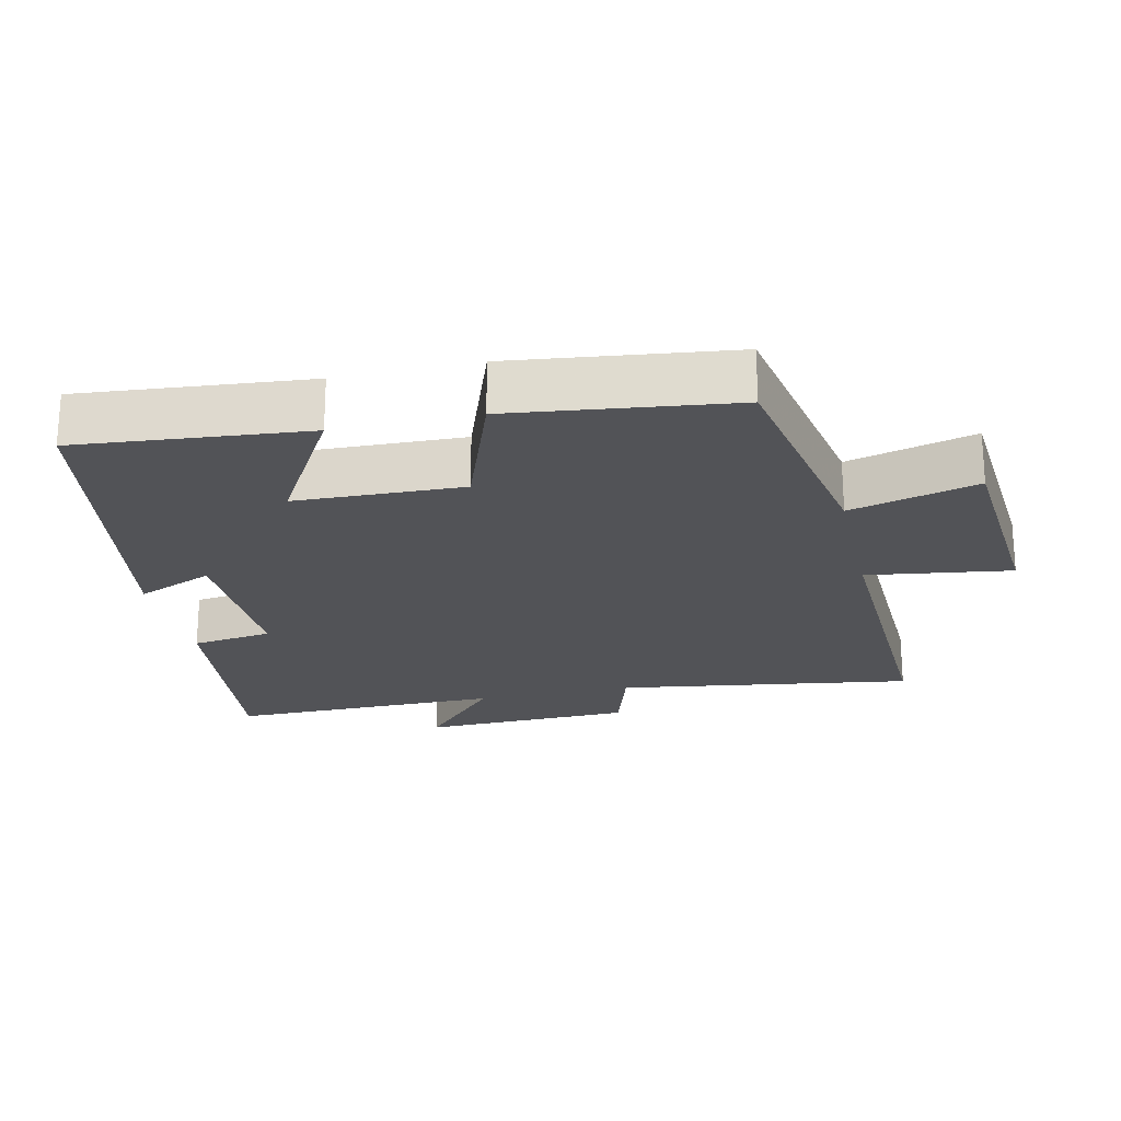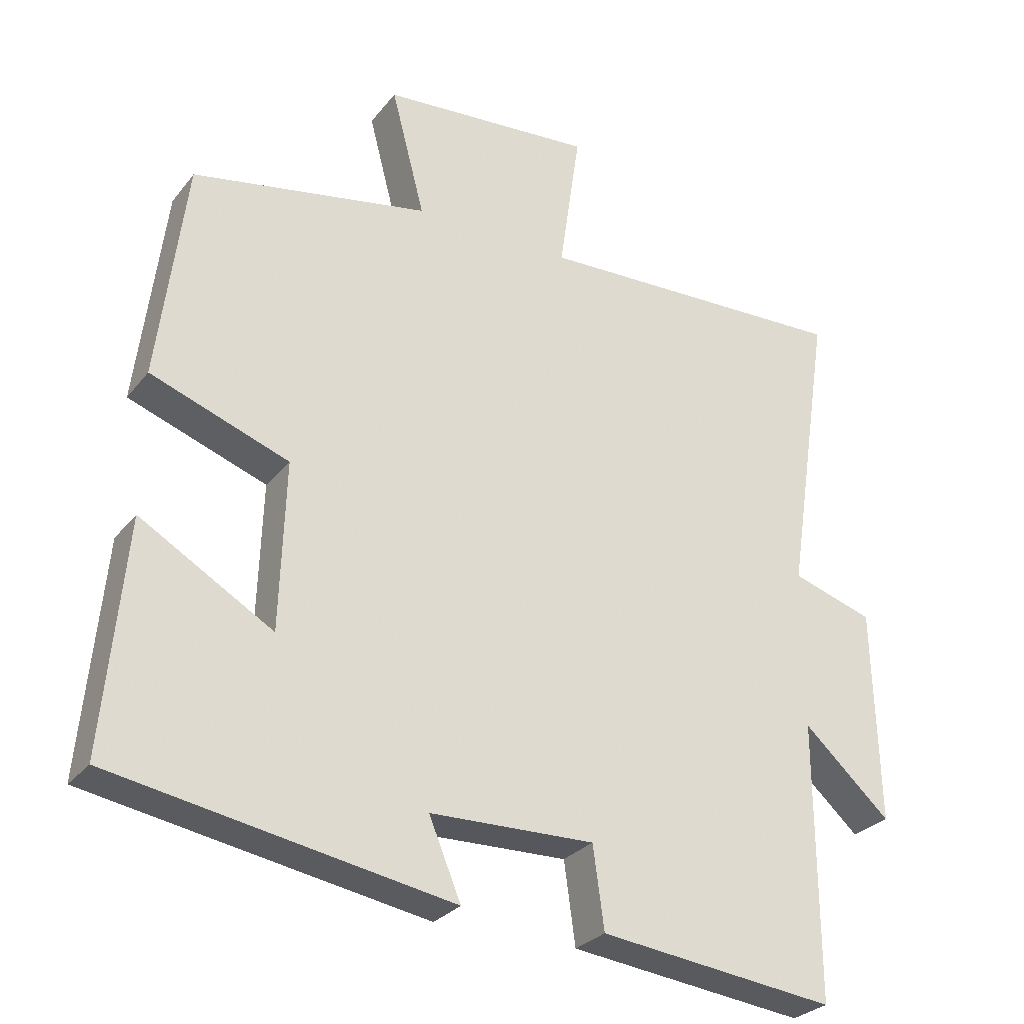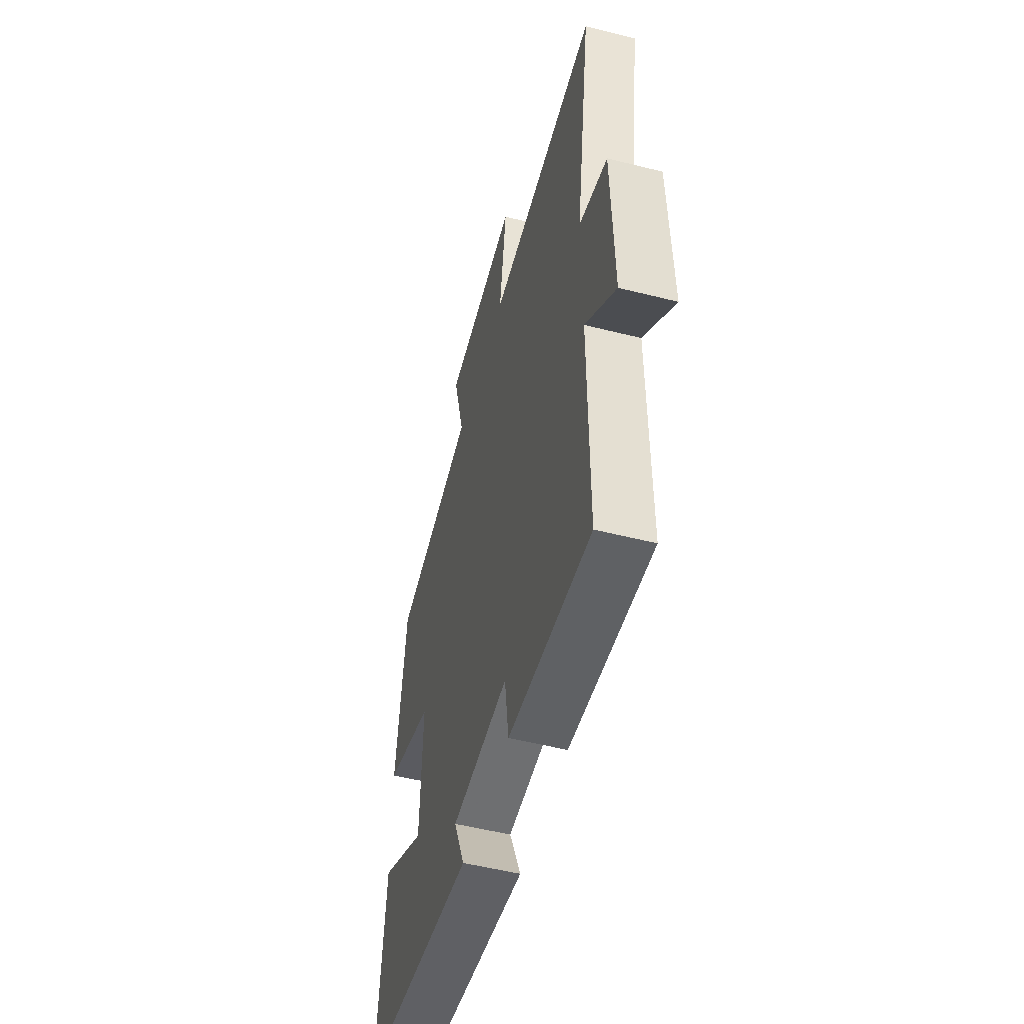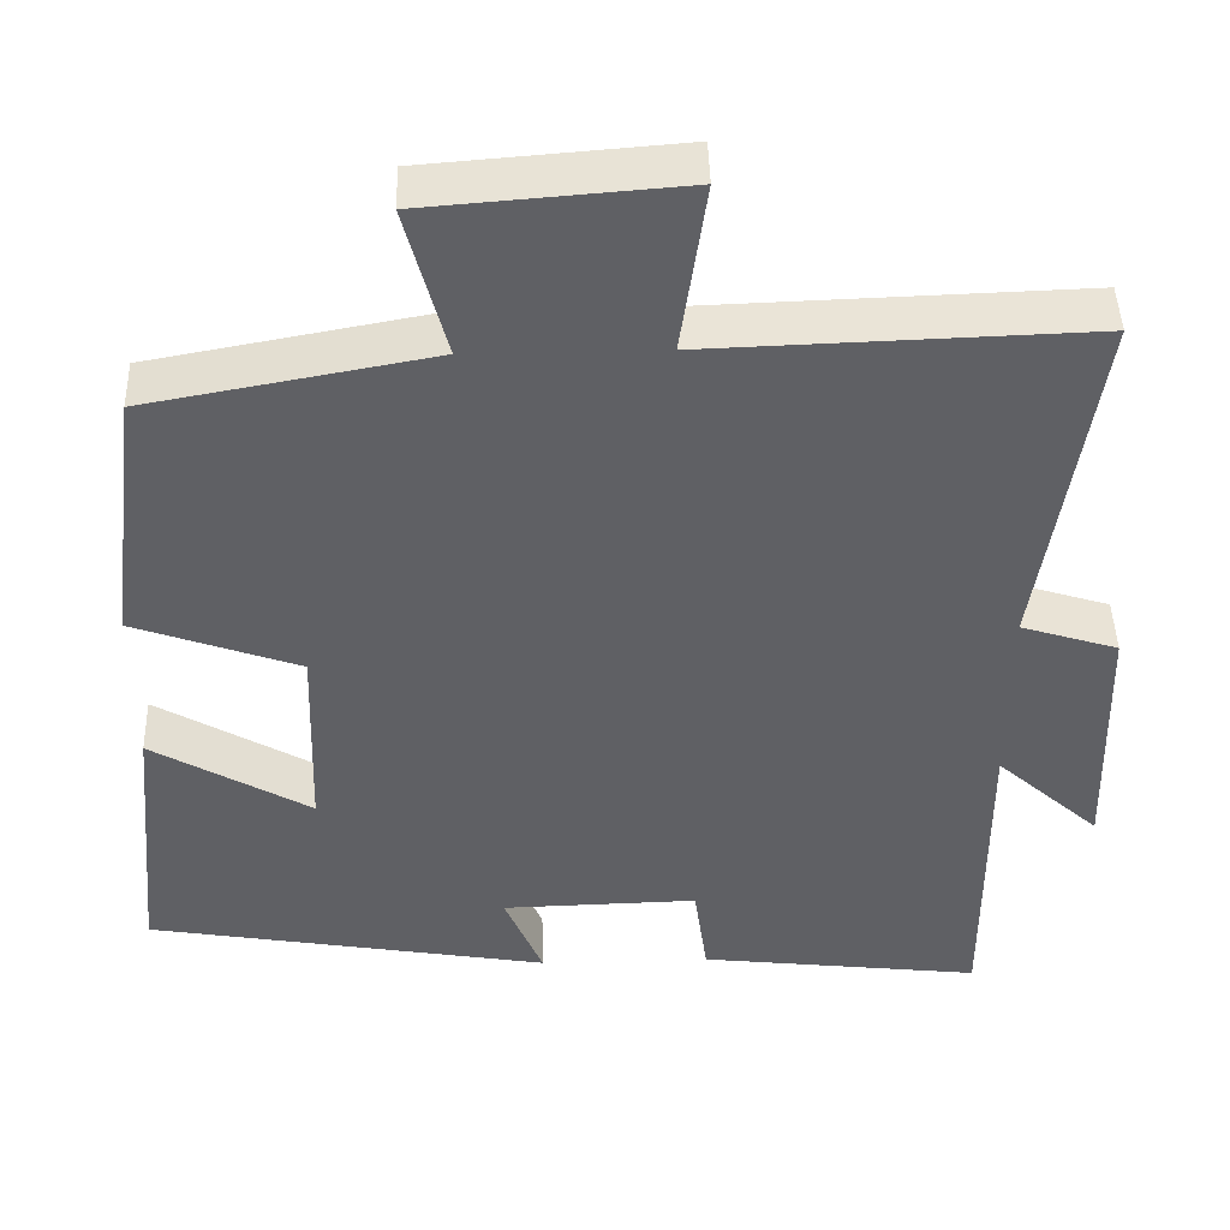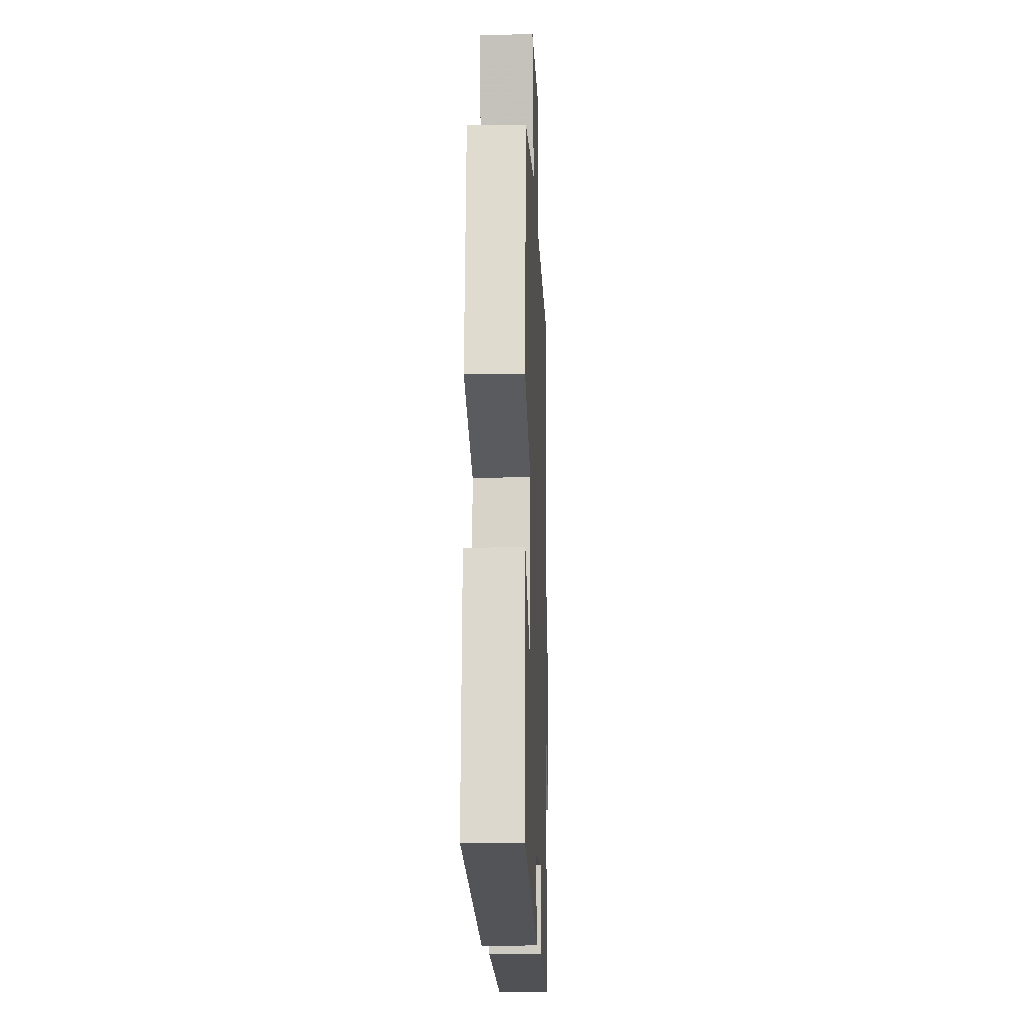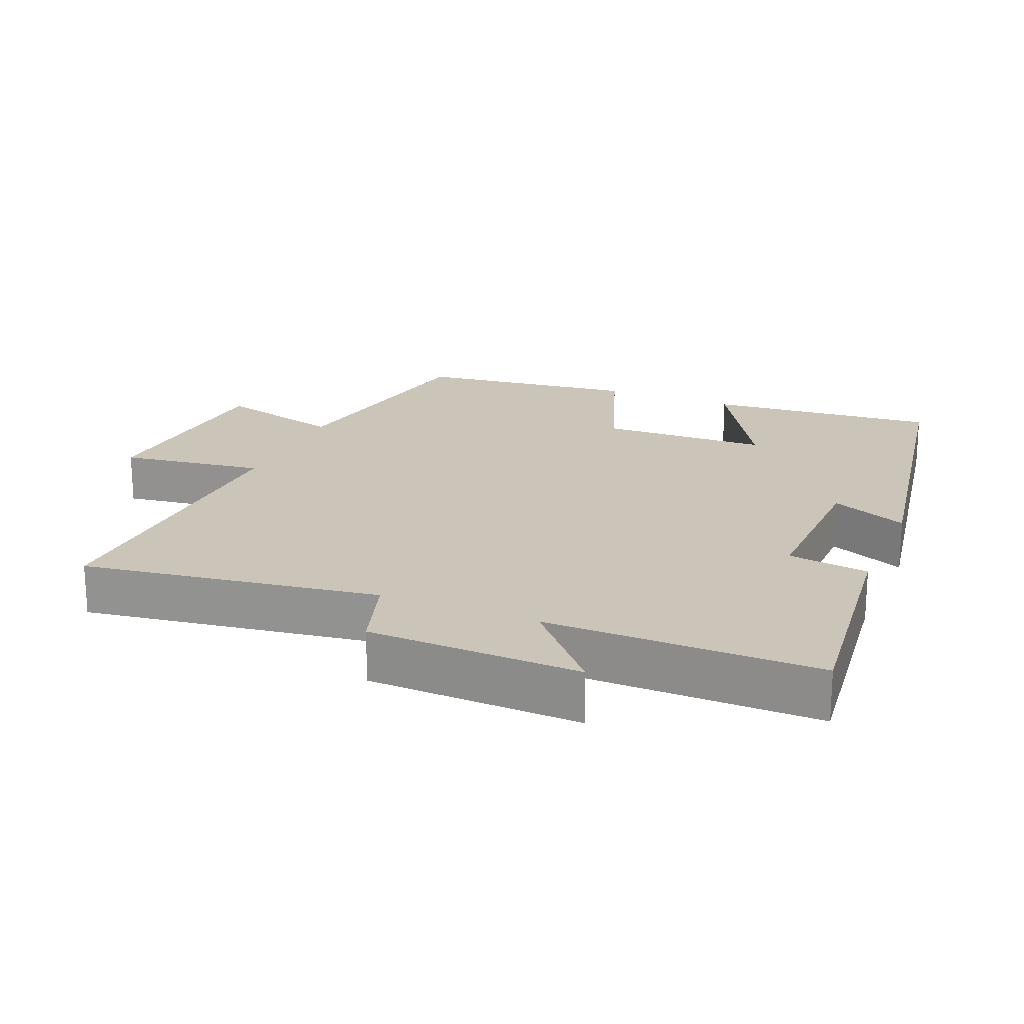
<metadata>
{"format":"obj","ext":"obj","renderer":"f3d","projection":"perspective","resolution":1024,"background":"white","views":[{"elev":-22.4,"azim":-77.2,"up":"+Y"},{"elev":-28.3,"azim":-30.2,"up":"+Z"},{"elev":-53.0,"azim":74.9,"up":"+Z"},{"elev":45.1,"azim":-1.6,"up":"+Z"},{"elev":-13.1,"azim":-87.9,"up":"+Z"},{"elev":20.4,"azim":112.8,"up":"+Y"}]}
</metadata>
<code>
v -0.46 0.07 0.437
v -0.119 0.07 0.5
v -0.167 0.07 0.684
v 0.139 0.07 0.708
v 0.109 0.07 0.5
v 0.565 0.07 0.515
v 0.5 0.07 0.087
v 0.617 0.07 0.05
v 0.625 0.07 -0.258
v 0.5 0.07 -0.145
v 0.501 0.07 -0.54
v 0.161 0.07 -0.5
v 0.145 0.07 -0.383
v -0.091 0.07 -0.389
v -0.045 0.07 -0.5
v -0.531 0.07 -0.416
v -0.5 0.07 -0.084
v -0.309 0.07 -0.196
v -0.301 0.07 0.046
v -0.5 0.07 0.118
v -0.46 0 0.437
v -0.119 0 0.5
v -0.167 0 0.684
v 0.139 0 0.708
v 0.109 0 0.5
v 0.565 0 0.515
v 0.5 0 0.087
v 0.617 0 0.05
v 0.625 0 -0.258
v 0.5 0 -0.145
v 0.501 0 -0.54
v 0.161 0 -0.5
v 0.145 0 -0.383
v -0.091 0 -0.389
v -0.045 0 -0.5
v -0.531 0 -0.416
v -0.5 0 -0.084
v -0.309 0 -0.196
v -0.301 0 0.046
v -0.5 0 0.118
f 19 20 1 2
f 18 19 2
f 15 16 17 18
f 14 15 18
f 13 14 18 2
f 10 11 12 13
f 10 13 2 3
f 7 8 9 10
f 7 10 3
f 5 6 7
f 5 7 3
f 3 4 5
f 22 21 40 39
f 22 39 38
f 38 37 36 35
f 38 35 34
f 22 38 34 33
f 33 32 31 30
f 23 22 33 30
f 30 29 28 27
f 23 30 27
f 27 26 25
f 23 27 25
f 25 24 23
f 1 21 22 2
f 2 22 23 3
f 3 23 24 4
f 4 24 25 5
f 5 25 26 6
f 6 26 27 7
f 7 27 28 8
f 8 28 29 9
f 9 29 30 10
f 10 30 31 11
f 11 31 32 12
f 12 32 33 13
f 13 33 34 14
f 14 34 35 15
f 15 35 36 16
f 16 36 37 17
f 17 37 38 18
f 18 38 39 19
f 19 39 40 20
f 20 40 21 1

</code>
